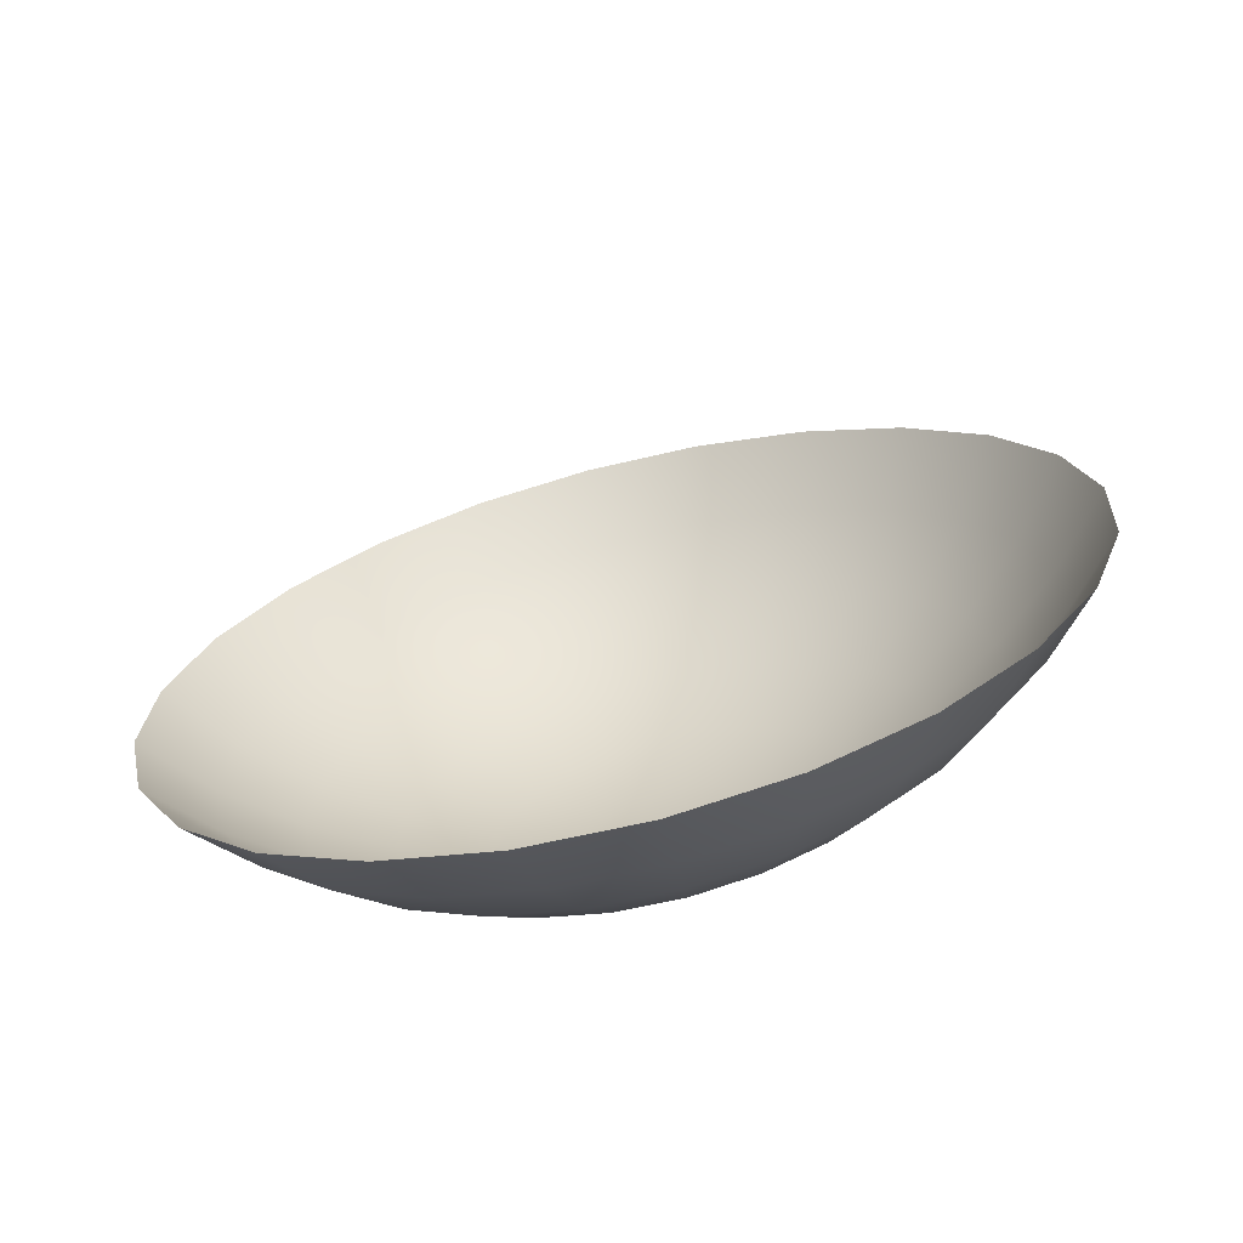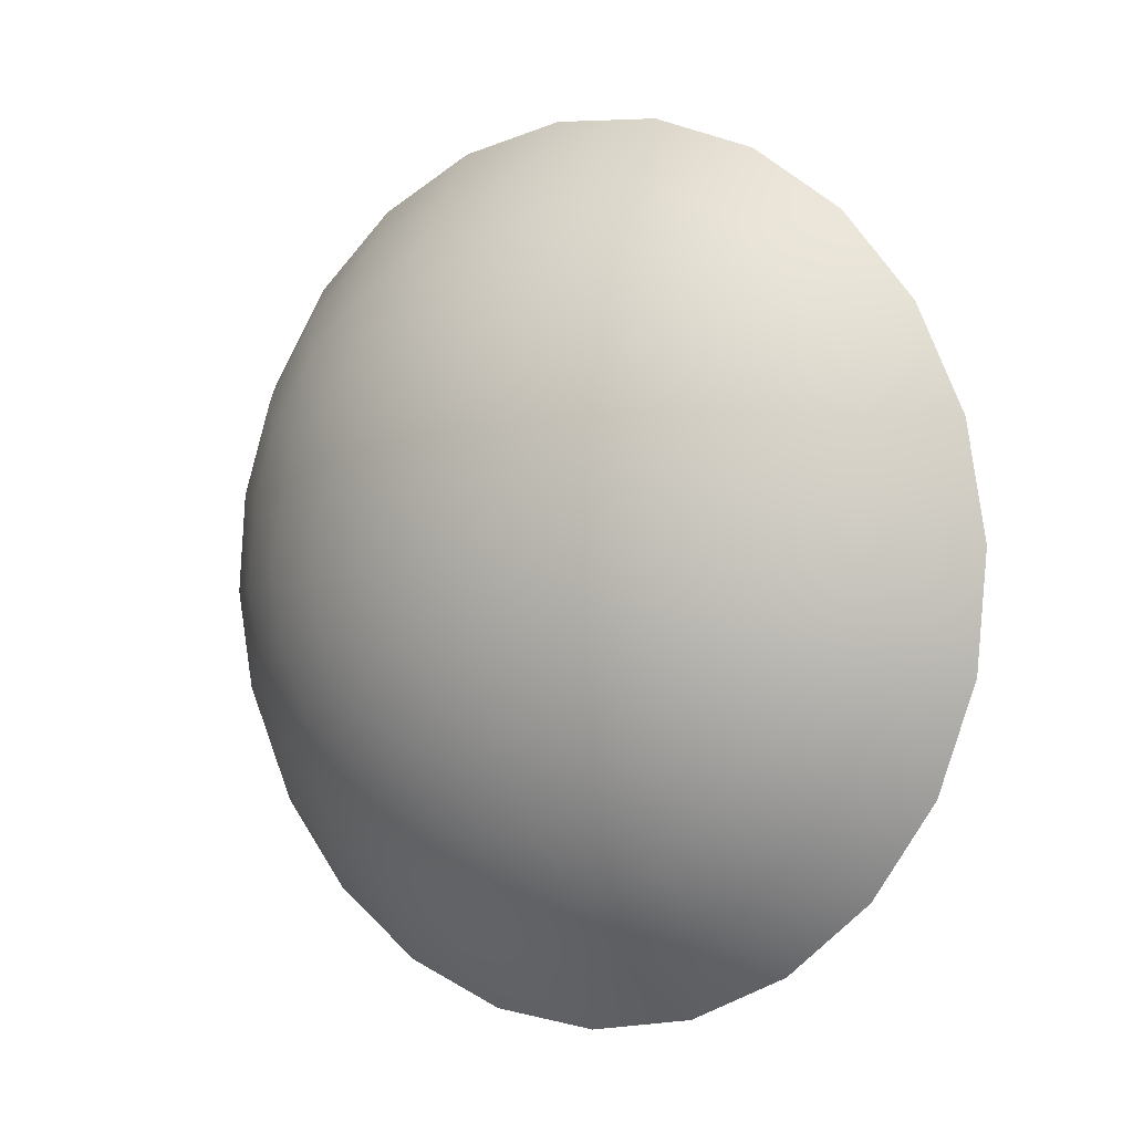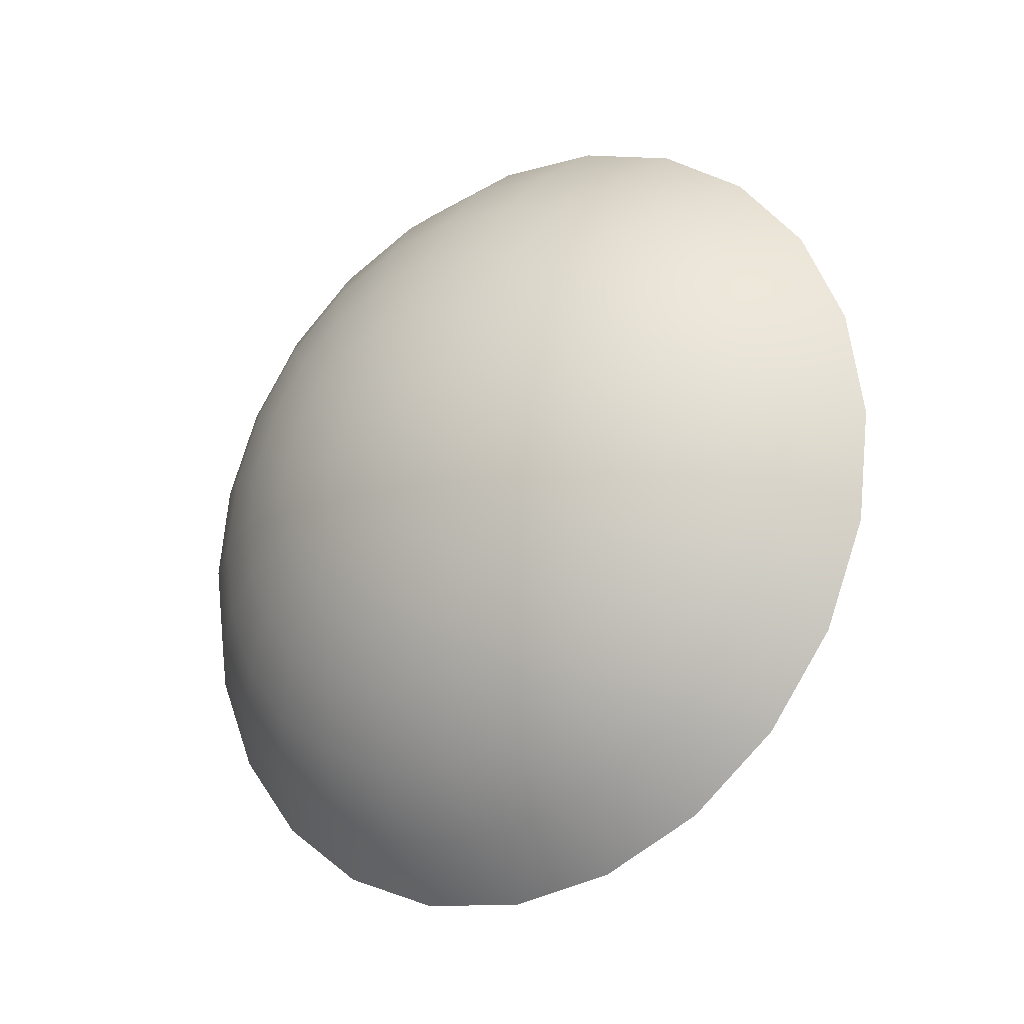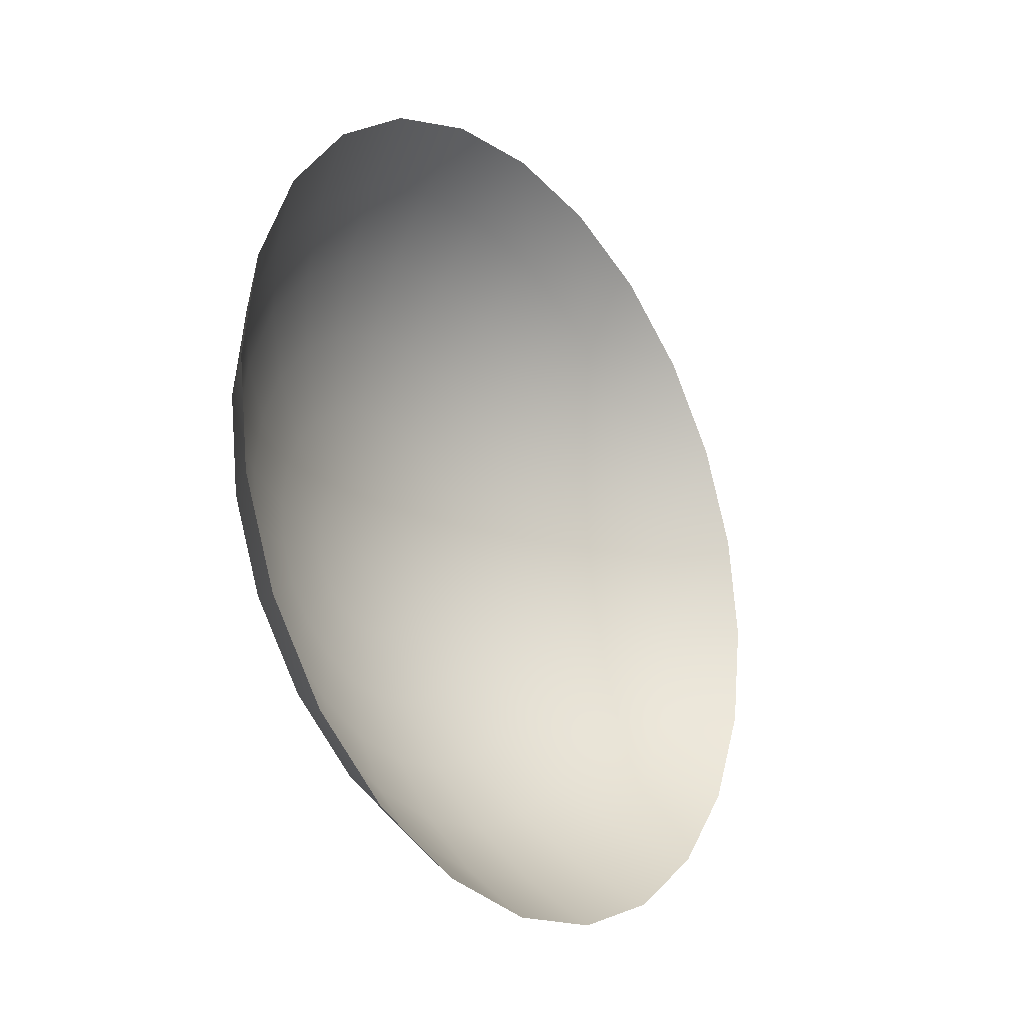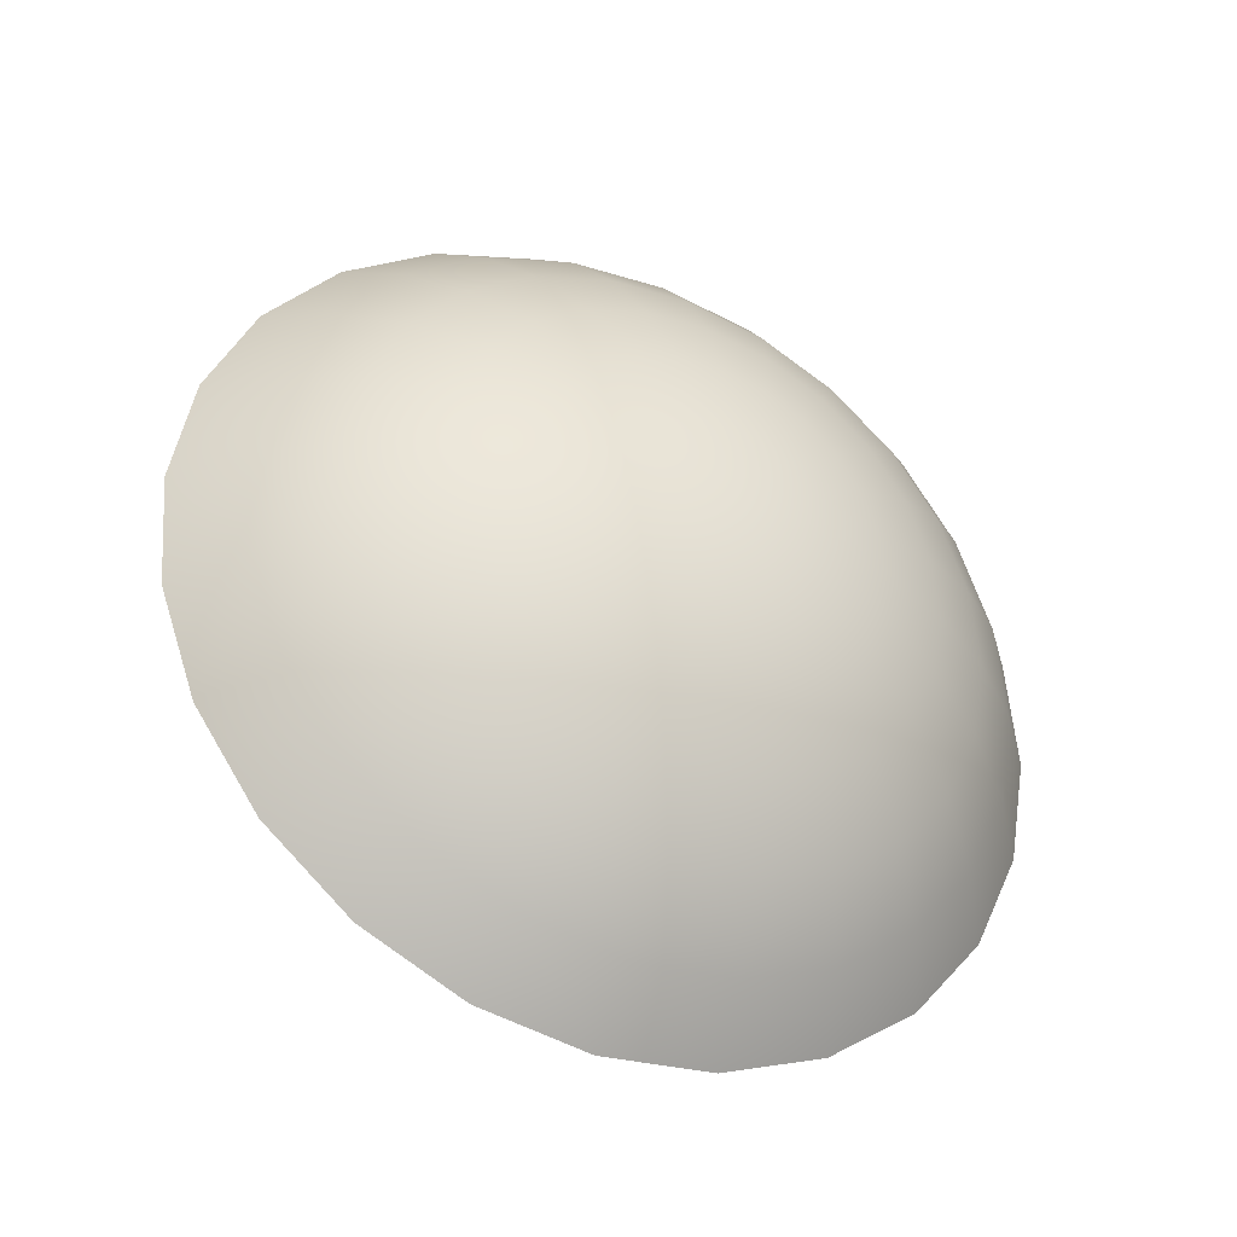
<metadata>
{"format":"obj","ext":"obj","renderer":"f3d","projection":"perspective","resolution":1024,"background":"white","views":[{"elev":-31.1,"azim":17.7,"up":"+Z"},{"elev":-48.2,"azim":-132.9,"up":"+Z"},{"elev":75.9,"azim":-78.4,"up":"+Y"},{"elev":65.7,"azim":-89.8,"up":"+Z"},{"elev":27.5,"azim":131.5,"up":"+Y"}]}
</metadata>
<code>
o Wooden_Plug13/Wooden_Plug/mesh1/mesh1-geometry#mesh1-geometry
v 0.02638 0.4108 -0.2865
v 0.02588 0.4115 -0.2842
v 0.02737 0.4112 -0.2847
v 0.02537 0.411 -0.2862
v 0.02636 0.4117 -0.2821
v 0.02725 0.4104 -0.287
v 0.02535 0.4101 -0.2882
v 0.02429 0.4117 -0.284
v 0.02828 0.4112 -0.2827
v 0.02429 0.4119 -0.2819
v 0.02865 0.4106 -0.2855
v 0.02579 0.4099 -0.2885
v 0.02484 0.4102 -0.2881
v 0.02429 0.4111 -0.2861
v 0.02678 0.4116 -0.28
v 0.02429 0.4118 -0.2798
v 0.02792 0.4099 -0.2877
v 0.02613 0.4097 -0.2889
v 0.02429 0.4092 -0.2898
v 0.0232 0.411 -0.2862
v 0.02269 0.4115 -0.2842
v 0.0291 0.411 -0.2808
v 0.02994 0.4105 -0.2838
v 0.02222 0.4117 -0.2821
v 0.02963 0.4098 -0.2865
v 0.02429 0.4103 -0.288
v 0.02374 0.4102 -0.2881
v 0.02714 0.4111 -0.278
v 0.02429 0.4113 -0.2777
v 0.0218 0.4116 -0.28
v 0.02834 0.4093 -0.2886
v 0.02634 0.4094 -0.2893
v 0.02219 0.4108 -0.2865
v 0.02323 0.4101 -0.2882
v 0.02121 0.4112 -0.2847
v 0.0298 0.4104 -0.2789
v 0.0311 0.4101 -0.282
v 0.02143 0.4111 -0.278
v 0.03121 0.4095 -0.2851
v 0.02029 0.4112 -0.2827
v 0.03024 0.4089 -0.2877
v 0.02641 0.409 -0.2897
v 0.01947 0.411 -0.2808
v 0.01877 0.4104 -0.2789
v 0.02848 0.4086 -0.2894
v 0.02634 0.4087 -0.2902
v 0.02279 0.4099 -0.2885
v 0.02132 0.4104 -0.287
v 0.01993 0.4106 -0.2855
v 0.03209 0.4094 -0.2803
v 0.03262 0.4089 -0.2836
v 0.03201 0.4083 -0.2866
v 0.01864 0.4105 -0.2838
v 0.03045 0.408 -0.289
v 0.02834 0.408 -0.2903
v 0.02613 0.4084 -0.2906
v 0.02245 0.4097 -0.2889
v 0.01748 0.4101 -0.282
v 0.03024 0.407 -0.2902
v 0.02792 0.4074 -0.2911
v 0.02579 0.4081 -0.2909
v 0.02224 0.4094 -0.2893
v 0.02065 0.4099 -0.2877
v 0.01895 0.4098 -0.2865
v 0.03384 0.408 -0.2821
v 0.03359 0.4075 -0.2855
v 0.03228 0.4071 -0.2883
v 0.01737 0.4095 -0.2851
v 0.01649 0.4094 -0.2803
v 0.03201 0.4059 -0.29
v 0.02963 0.4061 -0.2914
v 0.02725 0.4069 -0.2918
v 0.02535 0.4079 -0.2912
v 0.02217 0.409 -0.2897
v 0.03494 0.4064 -0.2842
v 0.01595 0.4089 -0.2836
v 0.03121 0.4047 -0.2915
v 0.02865 0.4054 -0.2925
v 0.02638 0.4065 -0.2923
v 0.02484 0.4078 -0.2914
v 0.02024 0.4093 -0.2886
v 0.02224 0.4087 -0.2902
v 0.01833 0.4089 -0.2877
v 0.03532 0.4047 -0.2865
v 0.03391 0.406 -0.2875
v 0.03359 0.4045 -0.2895
v 0.01657 0.4083 -0.2866
v 0.01473 0.408 -0.2821
v 0.03262 0.4031 -0.2913
v 0.02994 0.4037 -0.2928
v 0.02737 0.4048 -0.2932
v 0.02537 0.4062 -0.2927
v 0.02429 0.4078 -0.2914
v 0.02009 0.4086 -0.2894
v 0.02245 0.4084 -0.2906
v 0.02024 0.408 -0.2903
v 0.01499 0.4075 -0.2855
v 0.01363 0.4064 -0.2842
v 0.0311 0.402 -0.2929
v 0.02828 0.403 -0.2939
v 0.02588 0.4044 -0.2937
v 0.02429 0.4061 -0.2928
v 0.02374 0.4078 -0.2914
v 0.02279 0.4081 -0.2909
v 0.02065 0.4074 -0.2911
v 0.01812 0.408 -0.289
v 0.03494 0.403 -0.2888
v 0.0163 0.4071 -0.2883
v 0.03209 0.4001 -0.2928
v 0.0291 0.401 -0.2942
v 0.02636 0.4025 -0.2945
v 0.02429 0.4043 -0.2939
v 0.0232 0.4062 -0.2927
v 0.02323 0.4079 -0.2912
v 0.01833 0.407 -0.2902
v 0.02132 0.4069 -0.2918
v 0.01895 0.4061 -0.2914
v 0.03384 0.4014 -0.291
v 0.01466 0.406 -0.2875
v 0.0298 0.399 -0.2942
v 0.02678 0.4005 -0.2949
v 0.02429 0.4023 -0.2947
v 0.02269 0.4044 -0.2937
v 0.02219 0.4065 -0.2923
v 0.01993 0.4054 -0.2925
v 0.01657 0.4059 -0.29
v 0.01499 0.4045 -0.2895
v 0.01326 0.4047 -0.2865
v 0.02429 0.4003 -0.2952
v 0.02222 0.4025 -0.2945
v 0.01737 0.4047 -0.2915
v 0.02121 0.4048 -0.2932
v 0.01864 0.4037 -0.2928
v 0.02714 0.3984 -0.2951
v 0.0218 0.4005 -0.2949
v 0.02029 0.403 -0.2939
v 0.01595 0.4031 -0.2913
v 0.01363 0.403 -0.2888
v 0.02429 0.3982 -0.2954
v 0.01748 0.402 -0.2929
v 0.01947 0.401 -0.2942
v 0.02143 0.3984 -0.2951
v 0.01473 0.4014 -0.291
v 0.01649 0.4001 -0.2928
v 0.01877 0.399 -0.2942
f 1 2 3
f 2 1 4
f 5 3 2
f 3 6 1
f 7 4 1
f 4 8 2
f 3 5 9
f 2 10 5
f 6 3 11
f 12 1 6
f 4 7 13
f 1 12 7
f 8 4 14
f 10 2 8
f 15 9 5
f 9 11 3
f 16 5 10
f 11 17 6
f 6 18 12
f 19 13 7
f 13 14 4
f 19 7 12
f 20 8 14
f 21 10 8
f 9 15 22
f 5 16 15
f 11 9 23
f 24 16 10
f 17 11 25
f 18 6 17
f 19 12 18
f 26 13 19
f 14 13 26
f 8 20 21
f 14 27 20
f 10 21 24
f 28 22 15
f 22 23 9
f 29 15 16
f 23 25 11
f 16 24 30
f 25 31 17
f 17 32 18
f 19 18 32
f 27 26 19
f 27 14 26
f 33 21 20
f 34 20 27
f 35 24 21
f 22 28 36
f 15 29 28
f 23 22 37
f 16 38 29
f 25 23 39
f 40 30 24
f 38 16 30
f 31 25 41
f 32 17 31
f 19 32 42
f 34 27 19
f 21 33 35
f 20 34 33
f 24 35 40
f 36 37 22
f 37 39 23
f 39 41 25
f 30 40 43
f 30 44 38
f 41 45 31
f 31 42 32
f 19 42 46
f 47 34 19
f 48 35 33
f 47 33 34
f 49 40 35
f 37 36 50
f 39 37 51
f 41 39 52
f 53 43 40
f 44 30 43
f 45 41 54
f 42 31 45
f 42 55 46
f 19 46 56
f 57 47 19
f 35 48 49
f 33 47 48
f 40 49 53
f 50 51 37
f 51 52 39
f 52 54 41
f 43 53 58
f 58 44 43
f 59 45 54
f 55 42 45
f 60 46 55
f 46 60 56
f 19 56 61
f 57 48 47
f 62 57 19
f 63 49 48
f 64 53 49
f 51 50 65
f 52 51 66
f 54 52 67
f 68 58 53
f 44 58 69
f 45 59 55
f 54 70 59
f 55 71 60
f 72 56 60
f 56 72 61
f 19 61 73
f 48 57 63
f 62 63 57
f 74 62 19
f 49 63 64
f 53 64 68
f 75 51 65
f 51 75 66
f 66 67 52
f 70 54 67
f 58 68 76
f 76 69 58
f 71 55 59
f 77 59 70
f 78 60 71
f 60 78 72
f 79 61 72
f 61 79 73
f 19 73 80
f 63 62 81
f 74 81 62
f 74 19 82
f 81 64 63
f 83 68 64
f 84 66 75
f 67 66 85
f 67 86 70
f 87 76 68
f 69 76 88
f 59 77 71
f 70 89 77
f 71 90 78
f 91 72 78
f 72 91 79
f 92 73 79
f 73 92 80
f 19 80 93
f 81 74 94
f 82 19 95
f 96 74 82
f 64 81 83
f 68 83 87
f 66 84 85
f 86 67 85
f 89 70 86
f 76 87 97
f 76 98 88
f 90 71 77
f 99 77 89
f 100 78 90
f 78 100 91
f 101 79 91
f 79 101 92
f 102 80 92
f 80 102 93
f 103 19 93
f 74 96 94
f 94 83 81
f 95 19 104
f 105 82 95
f 82 105 96
f 106 87 83
f 84 86 85
f 107 89 86
f 108 97 87
f 98 76 97
f 77 99 90
f 89 109 99
f 90 110 100
f 111 91 100
f 91 111 101
f 112 92 101
f 92 112 102
f 113 93 102
f 114 19 103
f 93 113 103
f 115 94 96
f 83 94 106
f 104 19 114
f 116 95 104
f 95 116 105
f 117 96 105
f 87 106 108
f 86 84 107
f 89 107 118
f 97 108 119
f 119 98 97
f 110 90 99
f 109 89 118
f 120 99 109
f 121 100 110
f 100 121 111
f 122 101 111
f 101 122 112
f 123 102 112
f 102 123 113
f 113 114 103
f 94 115 106
f 96 117 115
f 124 104 114
f 104 124 116
f 125 105 116
f 105 125 117
f 106 126 108
f 108 127 119
f 98 119 128
f 99 120 110
f 120 121 110
f 129 111 121
f 111 129 122
f 130 112 122
f 112 130 123
f 123 124 113
f 114 113 124
f 126 106 115
f 131 115 117
f 132 116 124
f 116 132 125
f 133 117 125
f 127 108 126
f 127 128 119
f 121 120 134
f 134 129 121
f 135 122 129
f 122 135 130
f 130 132 123
f 124 123 132
f 115 131 126
f 117 133 131
f 136 125 132
f 125 136 133
f 126 137 127
f 128 127 138
f 129 134 139
f 139 135 129
f 135 136 130
f 132 130 136
f 137 126 131
f 140 131 133
f 141 133 136
f 137 138 127
f 135 139 142
f 136 135 141
f 131 140 137
f 133 141 140
f 138 137 143
f 142 141 135
f 144 137 140
f 145 140 141
f 137 144 143
f 141 142 145
f 140 145 144
f 3 2 1
f 4 1 2
f 2 3 5
f 1 6 3
f 1 4 7
f 2 8 4
f 9 5 3
f 5 10 2
f 11 3 6
f 6 1 12
f 13 7 4
f 7 12 1
f 14 4 8
f 8 2 10
f 5 9 15
f 3 11 9
f 10 5 16
f 6 17 11
f 12 18 6
f 7 13 19
f 4 14 13
f 12 7 19
f 14 8 20
f 8 10 21
f 22 15 9
f 15 16 5
f 23 9 11
f 10 16 24
f 25 11 17
f 17 6 18
f 18 12 19
f 19 13 26
f 26 13 14
f 21 20 8
f 20 27 14
f 24 21 10
f 15 22 28
f 9 23 22
f 16 15 29
f 11 25 23
f 30 24 16
f 17 31 25
f 18 32 17
f 32 18 19
f 19 26 27
f 26 14 27
f 20 21 33
f 27 20 34
f 21 24 35
f 36 28 22
f 28 29 15
f 37 22 23
f 29 38 16
f 39 23 25
f 24 30 40
f 30 16 38
f 41 25 31
f 31 17 32
f 42 32 19
f 19 27 34
f 35 33 21
f 33 34 20
f 40 35 24
f 22 37 36
f 23 39 37
f 25 41 39
f 43 40 30
f 38 44 30
f 31 45 41
f 32 42 31
f 46 42 19
f 19 34 47
f 33 35 48
f 34 33 47
f 35 40 49
f 50 36 37
f 51 37 39
f 52 39 41
f 40 43 53
f 43 30 44
f 54 41 45
f 45 31 42
f 46 55 42
f 56 46 19
f 19 47 57
f 49 48 35
f 48 47 33
f 53 49 40
f 37 51 50
f 39 52 51
f 41 54 52
f 58 53 43
f 43 44 58
f 54 45 59
f 45 42 55
f 55 46 60
f 56 60 46
f 61 56 19
f 47 48 57
f 19 57 62
f 48 49 63
f 49 53 64
f 65 50 51
f 66 51 52
f 67 52 54
f 53 58 68
f 69 58 44
f 55 59 45
f 59 70 54
f 60 71 55
f 60 56 72
f 61 72 56
f 73 61 19
f 63 57 48
f 57 63 62
f 19 62 74
f 64 63 49
f 68 64 53
f 65 51 75
f 66 75 51
f 52 67 66
f 67 54 70
f 76 68 58
f 58 69 76
f 59 55 71
f 70 59 77
f 71 60 78
f 72 78 60
f 72 61 79
f 73 79 61
f 80 73 19
f 81 62 63
f 62 81 74
f 82 19 74
f 63 64 81
f 64 68 83
f 75 66 84
f 85 66 67
f 70 86 67
f 68 76 87
f 88 76 69
f 71 77 59
f 77 89 70
f 78 90 71
f 78 72 91
f 79 91 72
f 79 73 92
f 80 92 73
f 93 80 19
f 94 74 81
f 95 19 82
f 82 74 96
f 83 81 64
f 87 83 68
f 85 84 66
f 85 67 86
f 86 70 89
f 97 87 76
f 88 98 76
f 77 71 90
f 89 77 99
f 90 78 100
f 91 100 78
f 91 79 101
f 92 101 79
f 92 80 102
f 93 102 80
f 93 19 103
f 94 96 74
f 81 83 94
f 104 19 95
f 95 82 105
f 96 105 82
f 83 87 106
f 85 86 84
f 86 89 107
f 87 97 108
f 97 76 98
f 90 99 77
f 99 109 89
f 100 110 90
f 100 91 111
f 101 111 91
f 101 92 112
f 102 112 92
f 102 93 113
f 103 19 114
f 103 113 93
f 96 94 115
f 106 94 83
f 114 19 104
f 104 95 116
f 105 116 95
f 105 96 117
f 108 106 87
f 107 84 86
f 118 107 89
f 119 108 97
f 97 98 119
f 99 90 110
f 118 89 109
f 109 99 120
f 110 100 121
f 111 121 100
f 111 101 122
f 112 122 101
f 112 102 123
f 113 123 102
f 103 114 113
f 106 115 94
f 115 117 96
f 114 104 124
f 116 124 104
f 116 105 125
f 117 125 105
f 108 126 106
f 119 127 108
f 128 119 98
f 110 120 99
f 110 121 120
f 121 111 129
f 122 129 111
f 122 112 130
f 123 130 112
f 113 124 123
f 124 113 114
f 115 106 126
f 117 115 131
f 124 116 132
f 125 132 116
f 125 117 133
f 126 108 127
f 119 128 127
f 134 120 121
f 121 129 134
f 129 122 135
f 130 135 122
f 123 132 130
f 132 123 124
f 126 131 115
f 131 133 117
f 132 125 136
f 133 136 125
f 127 137 126
f 138 127 128
f 139 134 129
f 129 135 139
f 130 136 135
f 136 130 132
f 131 126 137
f 133 131 140
f 136 133 141
f 127 138 137
f 142 139 135
f 141 135 136
f 137 140 131
f 140 141 133
f 143 137 138
f 135 141 142
f 140 137 144
f 141 140 145
f 143 144 137
f 145 142 141
f 144 145 140

</code>
